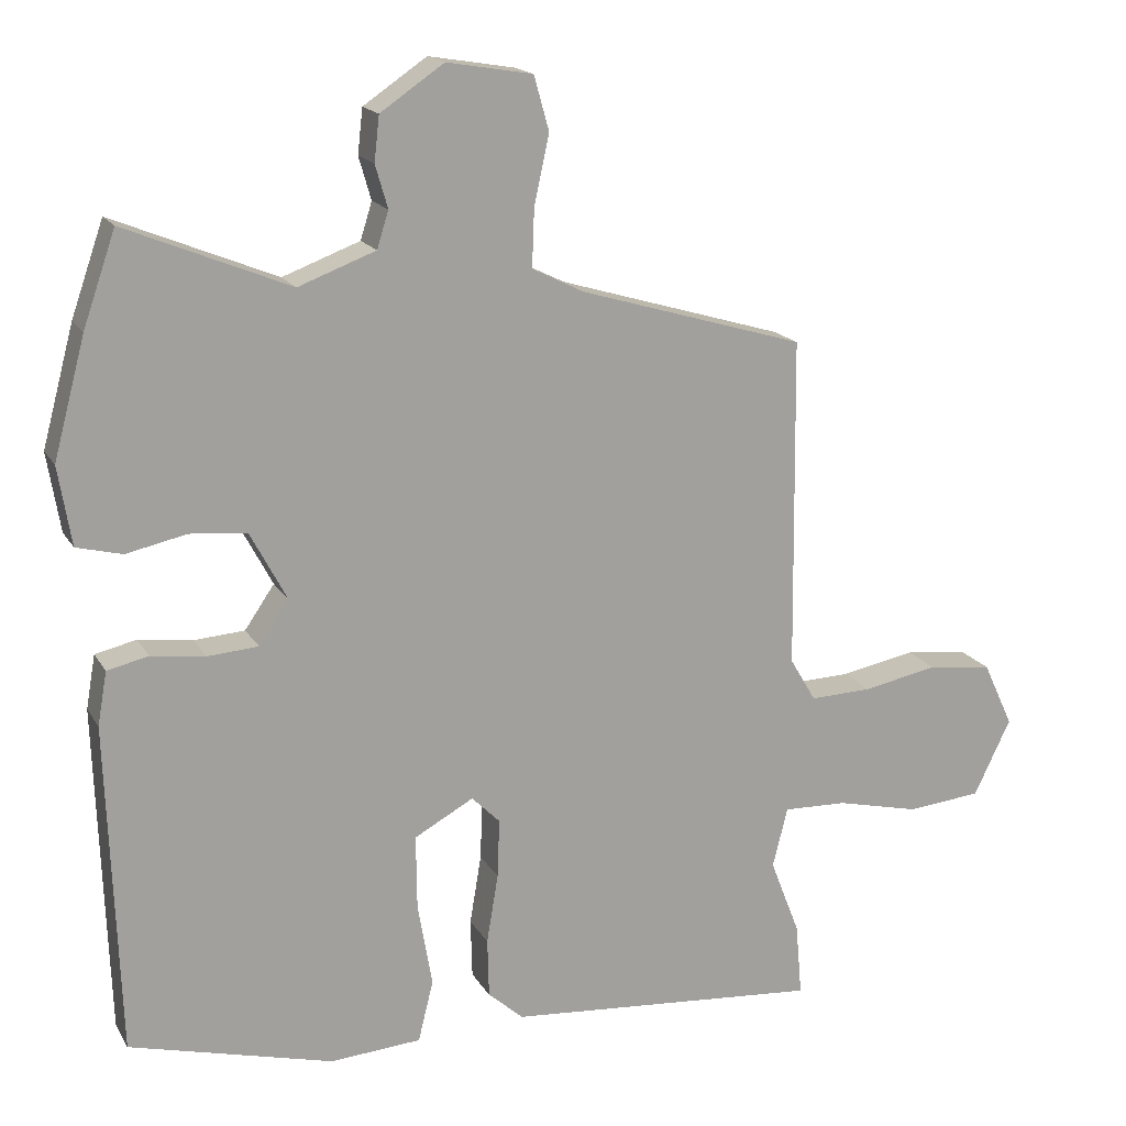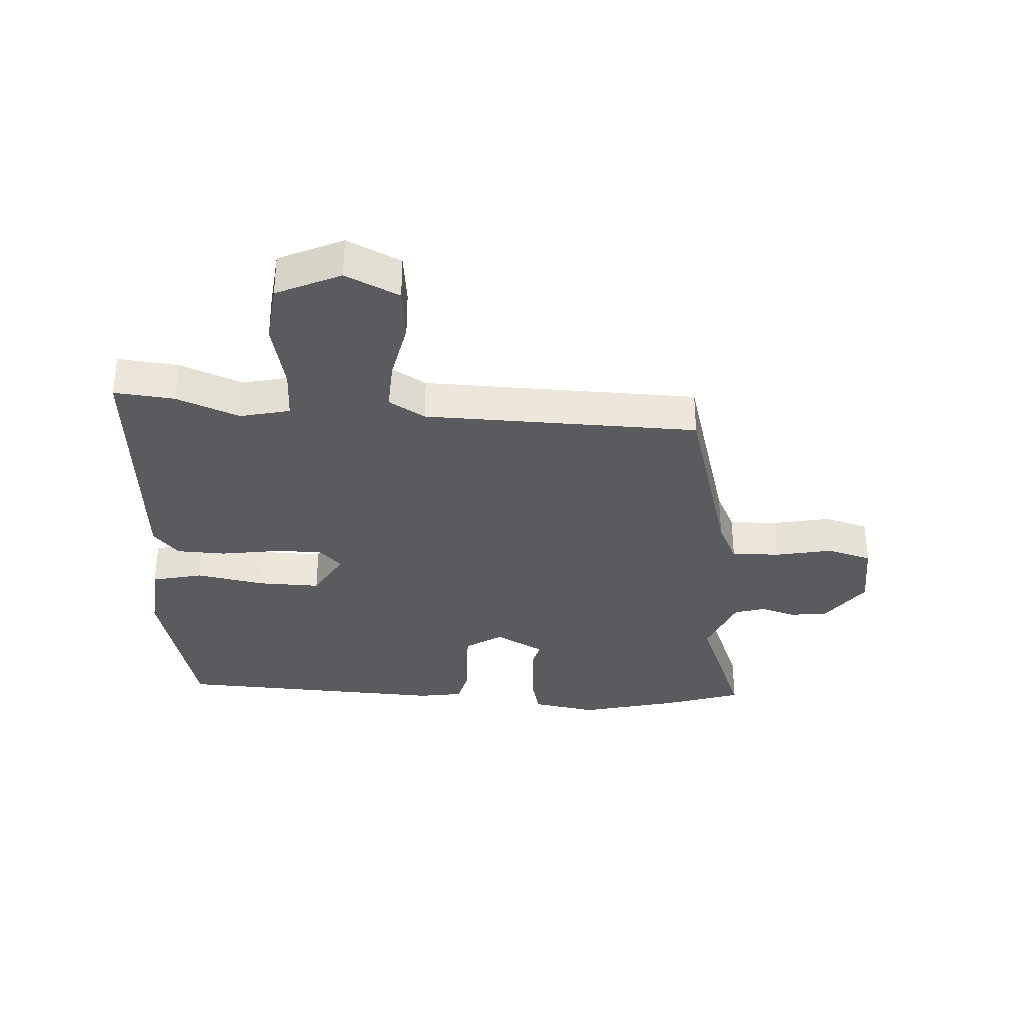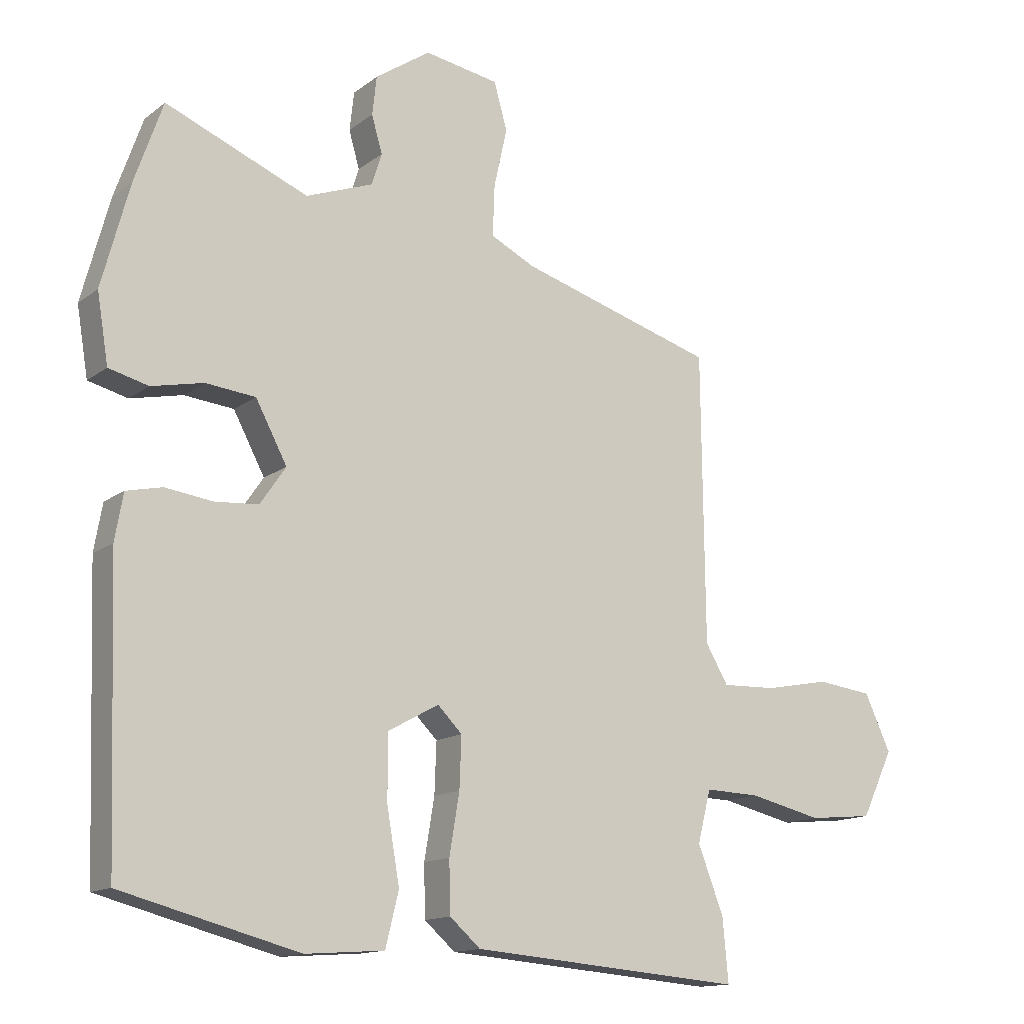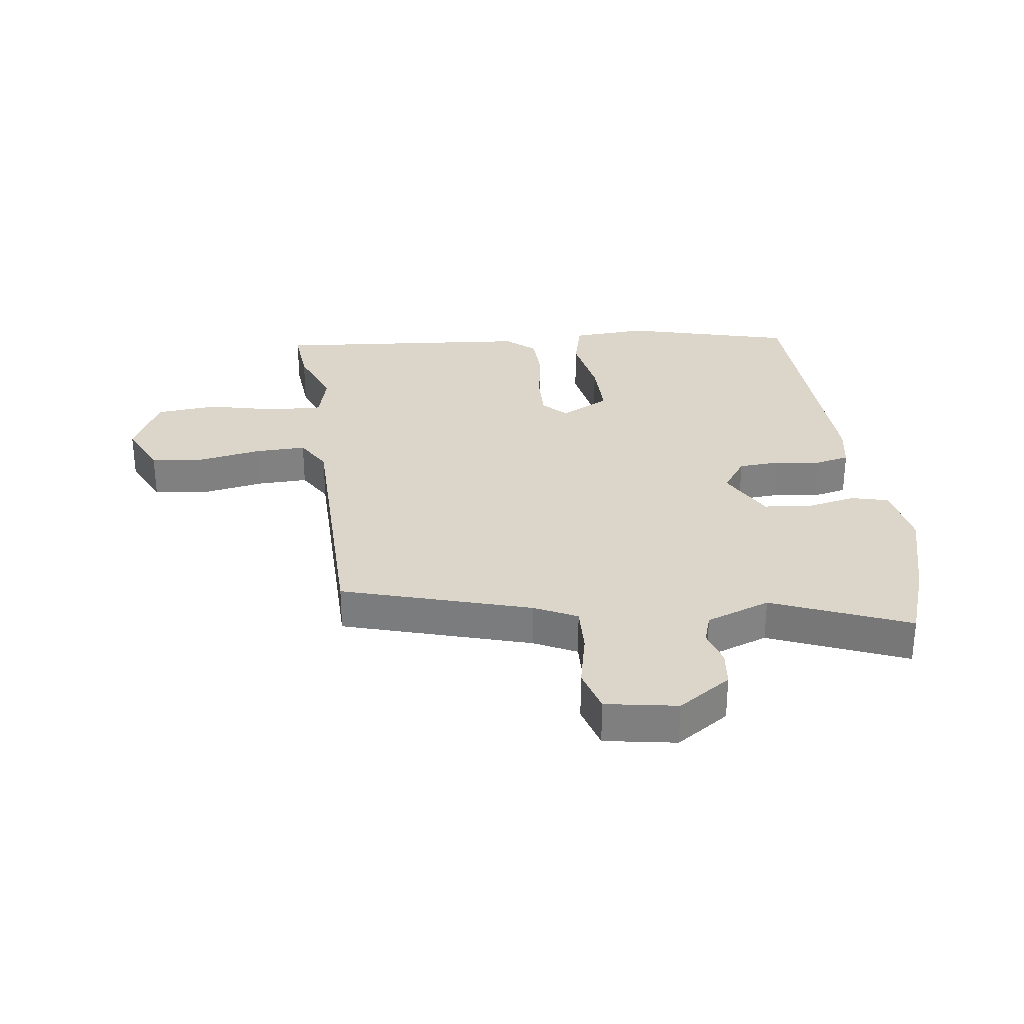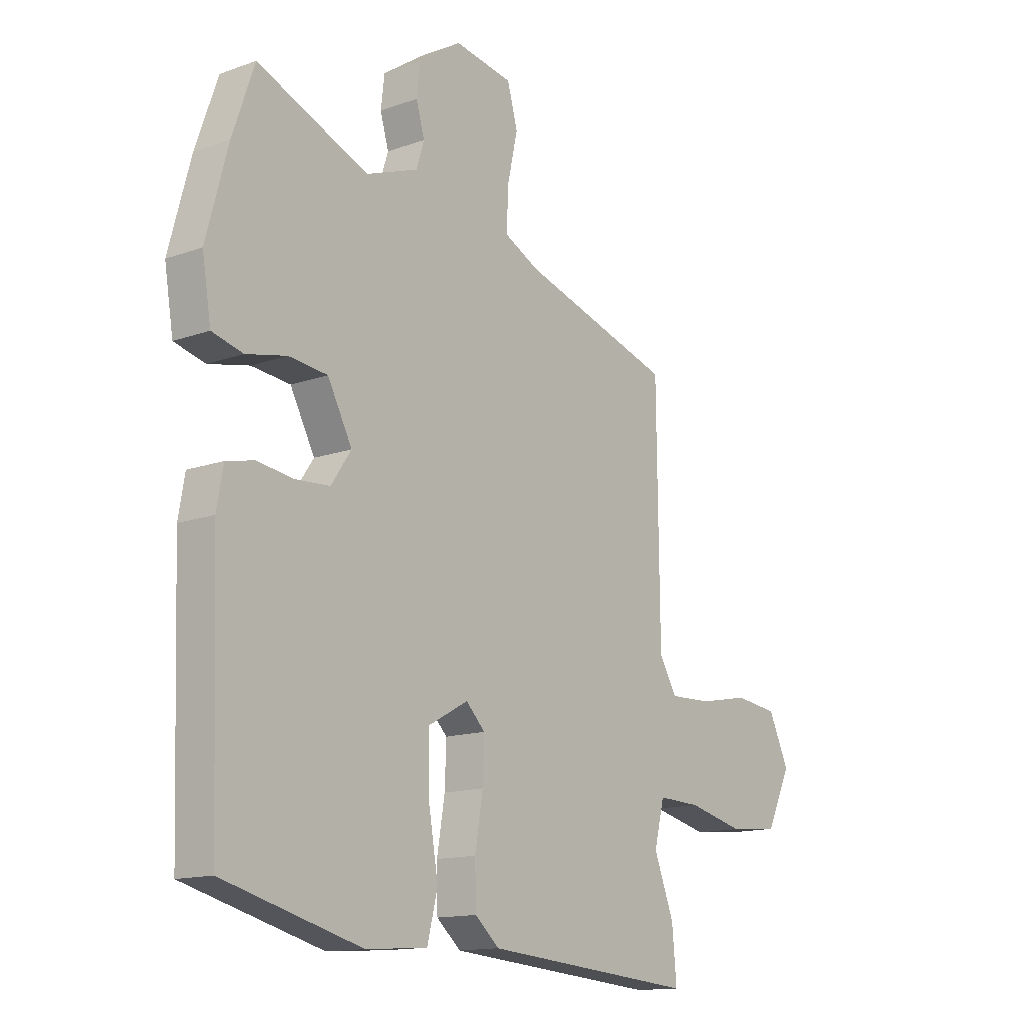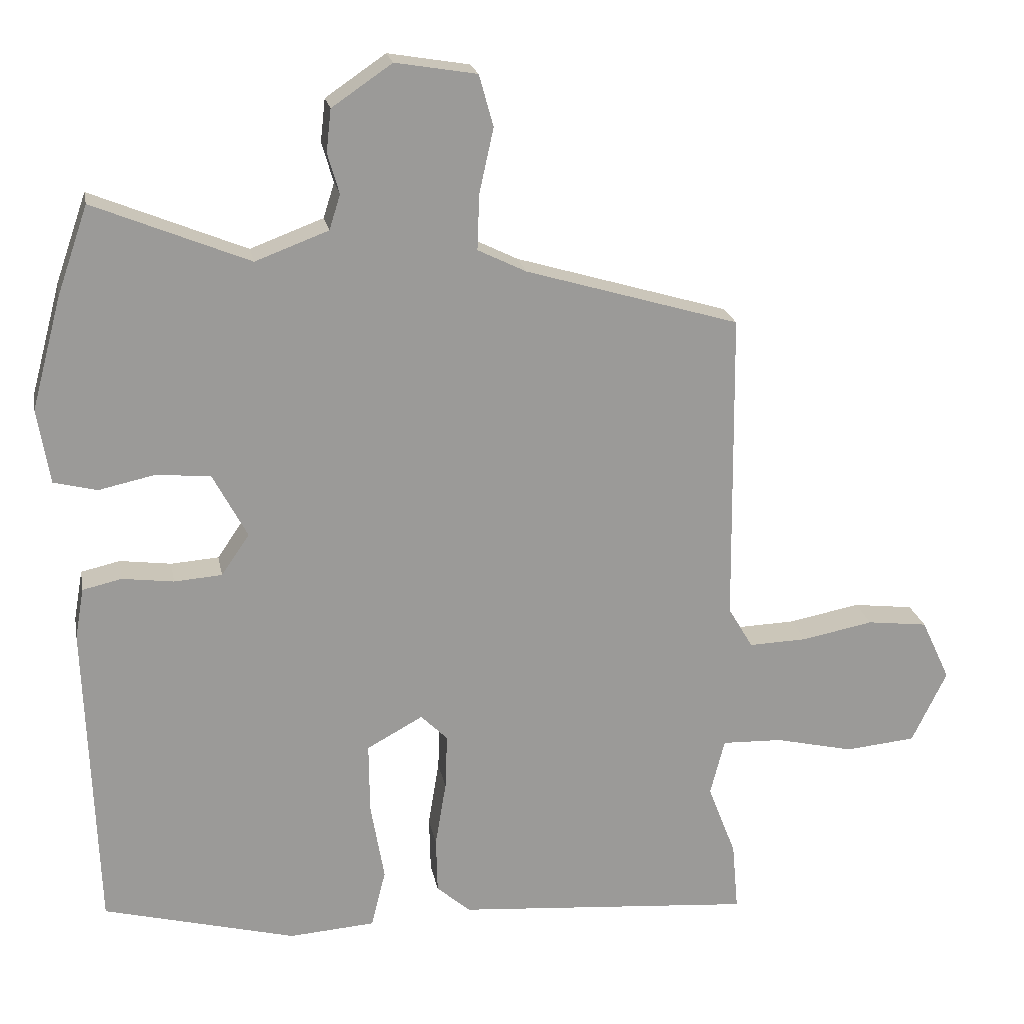
<metadata>
{"format":"obj","ext":"obj","renderer":"f3d","projection":"perspective","resolution":1024,"background":"white","views":[{"elev":17.1,"azim":158.7,"up":"+Z"},{"elev":-33.3,"azim":-94.3,"up":"+Y"},{"elev":-13.9,"azim":147.7,"up":"+Z"},{"elev":29.9,"azim":-7.4,"up":"+Y"},{"elev":-14.0,"azim":128.5,"up":"+Z"},{"elev":21.0,"azim":169.4,"up":"+Z"}]}
</metadata>
<code>
v 0.455 0.07 0.628
v 0.5 0.07 0.499
v 0.544 0.07 0.335
v 0.526 0.07 0.226
v 0.463 0.07 0.21
v 0.38 0.07 0.228
v 0.301 0.07 0.22
v 0.251 0.07 0.126
v 0.292 0.07 0.066
v 0.362 0.07 0.061
v 0.437 0.07 0.071
v 0.494 0.07 0.058
v 0.507 0.07 -0.016
v 0.491 0.07 -0.473
v 0.209 0.07 -0.547
v 0.083 0.07 -0.538
v 0.062 0.07 -0.453
v 0.082 0.07 -0.337
v 0.083 0.07 -0.234
v 0.001 0.07 -0.189
v -0.038 0.07 -0.228
v -0.035 0.07 -0.309
v -0.019 0.07 -0.405
v -0.021 0.07 -0.487
v -0.07 0.07 -0.53
v -0.506 0.07 -0.566
v -0.497 0.07 -0.465
v -0.456 0.07 -0.359
v -0.477 0.07 -0.276
v -0.565 0.07 -0.279
v -0.681 0.07 -0.306
v -0.784 0.07 -0.296
v -0.835 0.07 -0.19
v -0.793 0.07 -0.1
v -0.704 0.07 -0.089
v -0.6 0.07 -0.109
v -0.514 0.07 -0.112
v -0.478 0.07 -0.051
v -0.473 0.07 0.408
v -0.16 0.07 0.501
v -0.089 0.07 0.536
v -0.092 0.07 0.617
v -0.113 0.07 0.712
v -0.092 0.07 0.787
v 0.027 0.07 0.807
v 0.115 0.07 0.747
v 0.122 0.07 0.685
v 0.105 0.07 0.626
v 0.121 0.07 0.575
v 0.228 0.07 0.535
v 0.455 0 0.628
v 0.5 0 0.499
v 0.544 0 0.335
v 0.526 0 0.226
v 0.463 0 0.21
v 0.38 0 0.228
v 0.301 0 0.22
v 0.251 0 0.126
v 0.292 0 0.066
v 0.362 0 0.061
v 0.437 0 0.071
v 0.494 0 0.058
v 0.507 0 -0.016
v 0.491 0 -0.473
v 0.209 0 -0.547
v 0.083 0 -0.538
v 0.062 0 -0.453
v 0.082 0 -0.337
v 0.083 0 -0.234
v 0.001 0 -0.189
v -0.038 0 -0.228
v -0.035 0 -0.309
v -0.019 0 -0.405
v -0.021 0 -0.487
v -0.07 0 -0.53
v -0.506 0 -0.566
v -0.497 0 -0.465
v -0.456 0 -0.359
v -0.477 0 -0.276
v -0.565 0 -0.279
v -0.681 0 -0.306
v -0.784 0 -0.296
v -0.835 0 -0.19
v -0.793 0 -0.1
v -0.704 0 -0.089
v -0.6 0 -0.109
v -0.514 0 -0.112
v -0.478 0 -0.051
v -0.473 0 0.408
v -0.16 0 0.501
v -0.089 0 0.536
v -0.092 0 0.617
v -0.113 0 0.712
v -0.092 0 0.787
v 0.027 0 0.807
v 0.115 0 0.747
v 0.122 0 0.685
v 0.105 0 0.626
v 0.121 0 0.575
v 0.228 0 0.535
f 46 47 48
f 45 46 48
f 44 45 48
f 43 44 48
f 42 43 48
f 41 42 48 49
f 40 41 49 50
f 38 39 40 50
f 34 35 36
f 33 34 36
f 32 33 36
f 31 32 36
f 30 31 36
f 29 30 36 37
f 50 1 2
f 38 50 2
f 37 38 2
f 29 37 2
f 28 29 2
f 26 27 28
f 25 26 28
f 24 25 28
f 23 24 28
f 22 23 28
f 16 17 18
f 15 16 18
f 14 15 18
f 13 14 18
f 12 13 18
f 11 12 18
f 10 11 18
f 9 10 18 19
f 8 9 19 20
f 4 5 6
f 3 4 6
f 2 3 6
f 2 6 7
f 28 2 7
f 21 22 28
f 20 21 28
f 8 20 28
f 7 8 28
f 98 97 96
f 98 96 95
f 98 95 94
f 98 94 93
f 98 93 92
f 99 98 92 91
f 100 99 91 90
f 100 90 89 88
f 86 85 84
f 86 84 83
f 86 83 82
f 86 82 81
f 86 81 80
f 87 86 80 79
f 52 51 100
f 52 100 88
f 52 88 87
f 52 87 79
f 52 79 78
f 78 77 76
f 78 76 75
f 78 75 74
f 78 74 73
f 78 73 72
f 68 67 66
f 68 66 65
f 68 65 64
f 68 64 63
f 68 63 62
f 68 62 61
f 68 61 60
f 69 68 60 59
f 70 69 59 58
f 56 55 54
f 56 54 53
f 56 53 52
f 57 56 52
f 57 52 78
f 78 72 71
f 78 71 70
f 78 70 58
f 78 58 57
f 1 51 52 2
f 2 52 53 3
f 3 53 54 4
f 4 54 55 5
f 5 55 56 6
f 6 56 57 7
f 7 57 58 8
f 8 58 59 9
f 9 59 60 10
f 10 60 61 11
f 11 61 62 12
f 12 62 63 13
f 13 63 64 14
f 14 64 65 15
f 15 65 66 16
f 16 66 67 17
f 17 67 68 18
f 18 68 69 19
f 19 69 70 20
f 20 70 71 21
f 21 71 72 22
f 22 72 73 23
f 23 73 74 24
f 24 74 75 25
f 25 75 76 26
f 26 76 77 27
f 27 77 78 28
f 28 78 79 29
f 29 79 80 30
f 30 80 81 31
f 31 81 82 32
f 32 82 83 33
f 33 83 84 34
f 34 84 85 35
f 35 85 86 36
f 36 86 87 37
f 37 87 88 38
f 38 88 89 39
f 39 89 90 40
f 40 90 91 41
f 41 91 92 42
f 42 92 93 43
f 43 93 94 44
f 44 94 95 45
f 45 95 96 46
f 46 96 97 47
f 47 97 98 48
f 48 98 99 49
f 49 99 100 50
f 50 100 51 1

</code>
